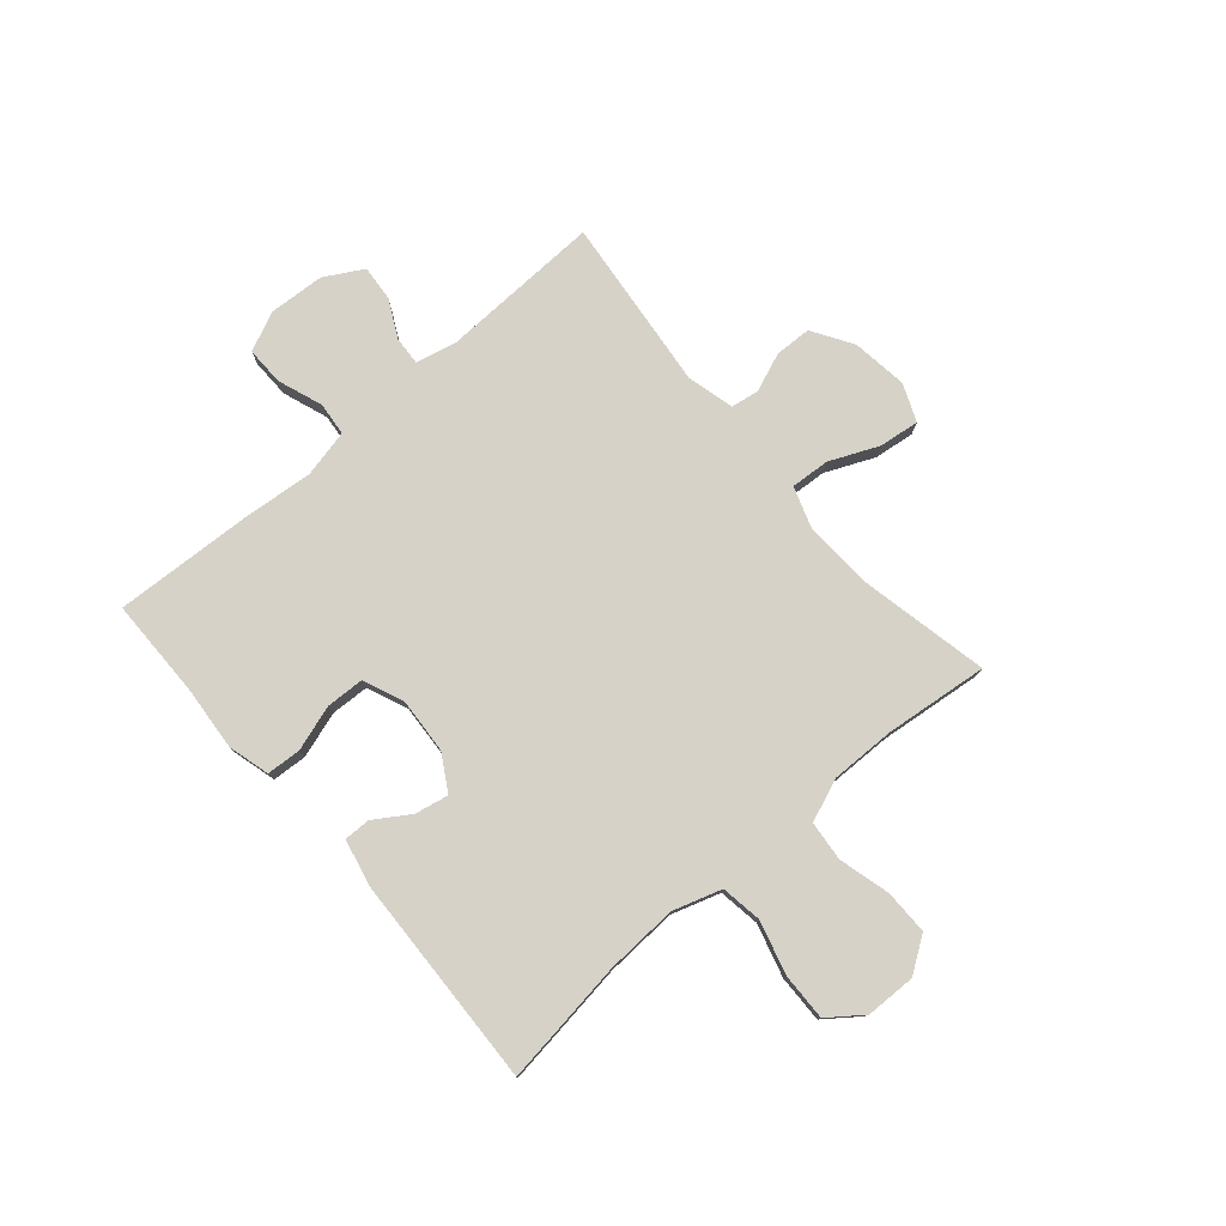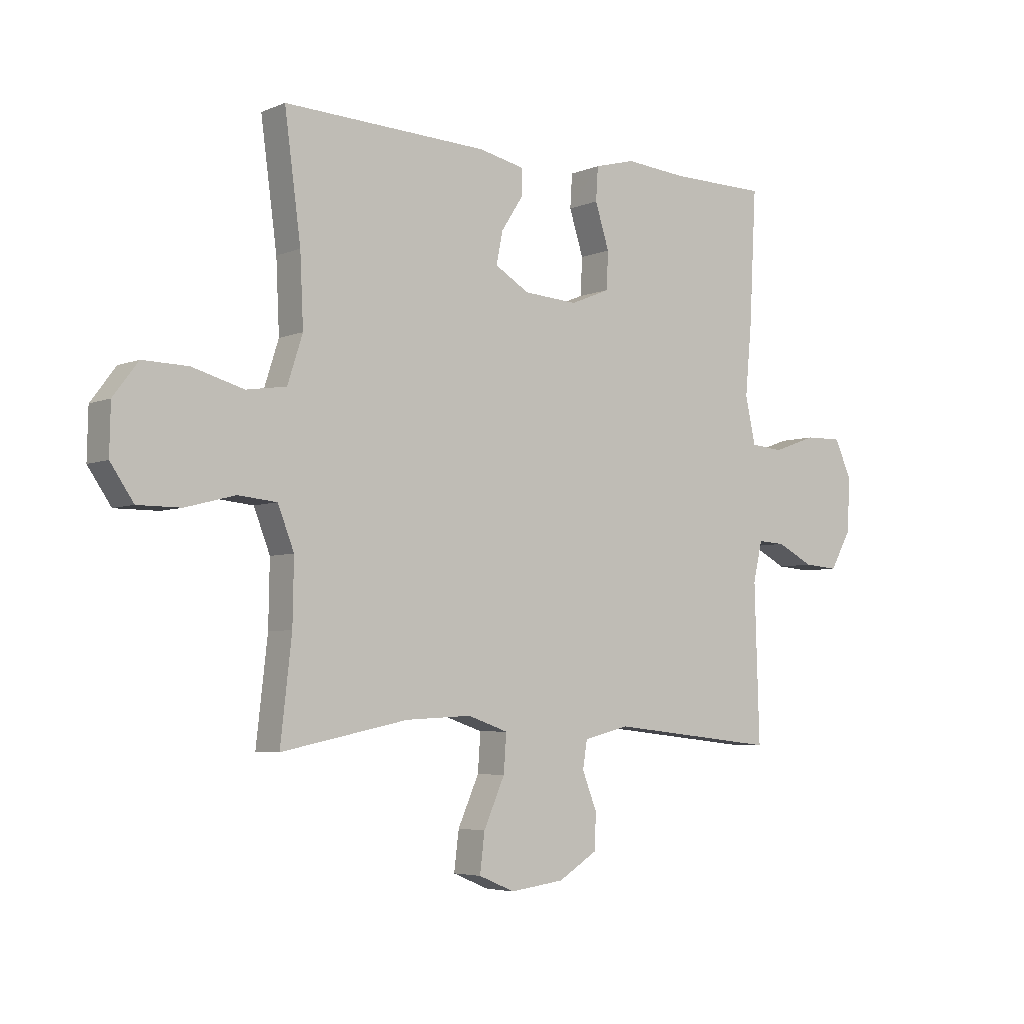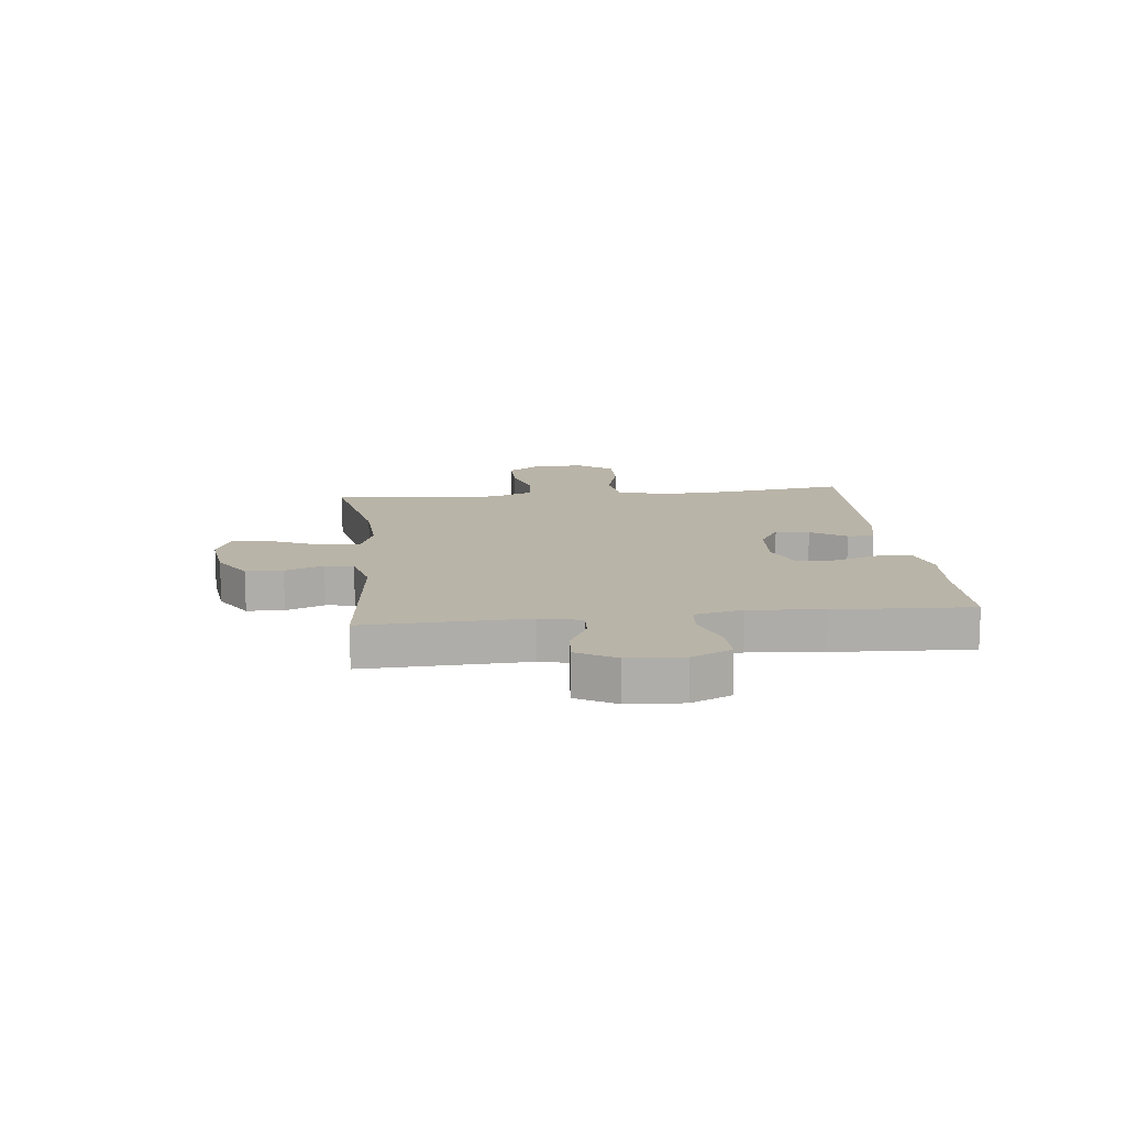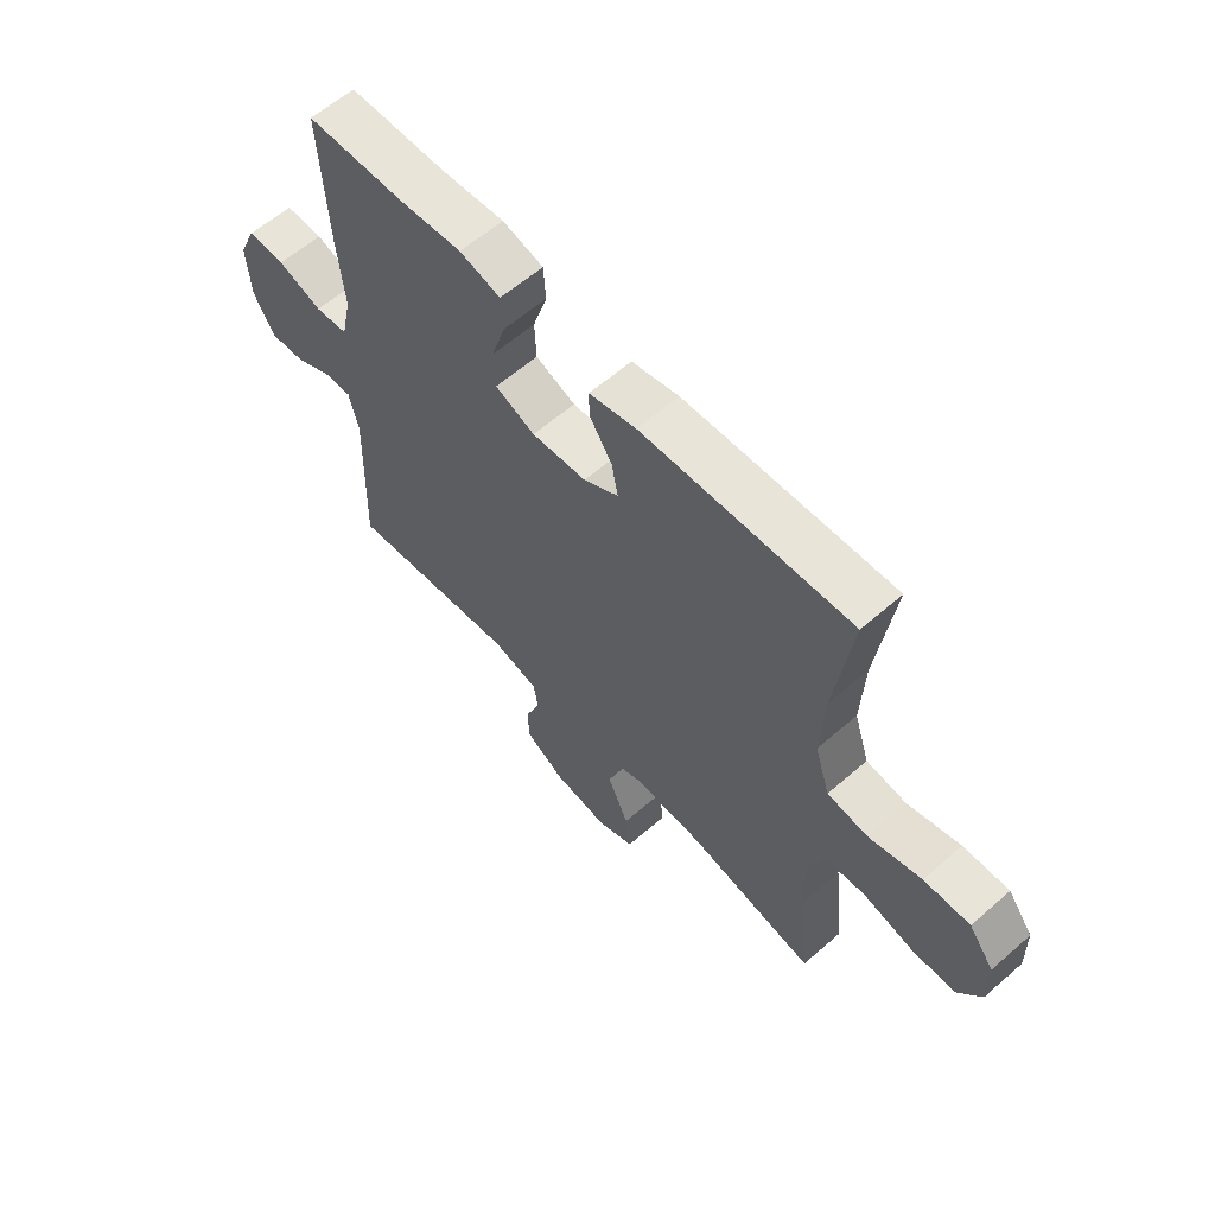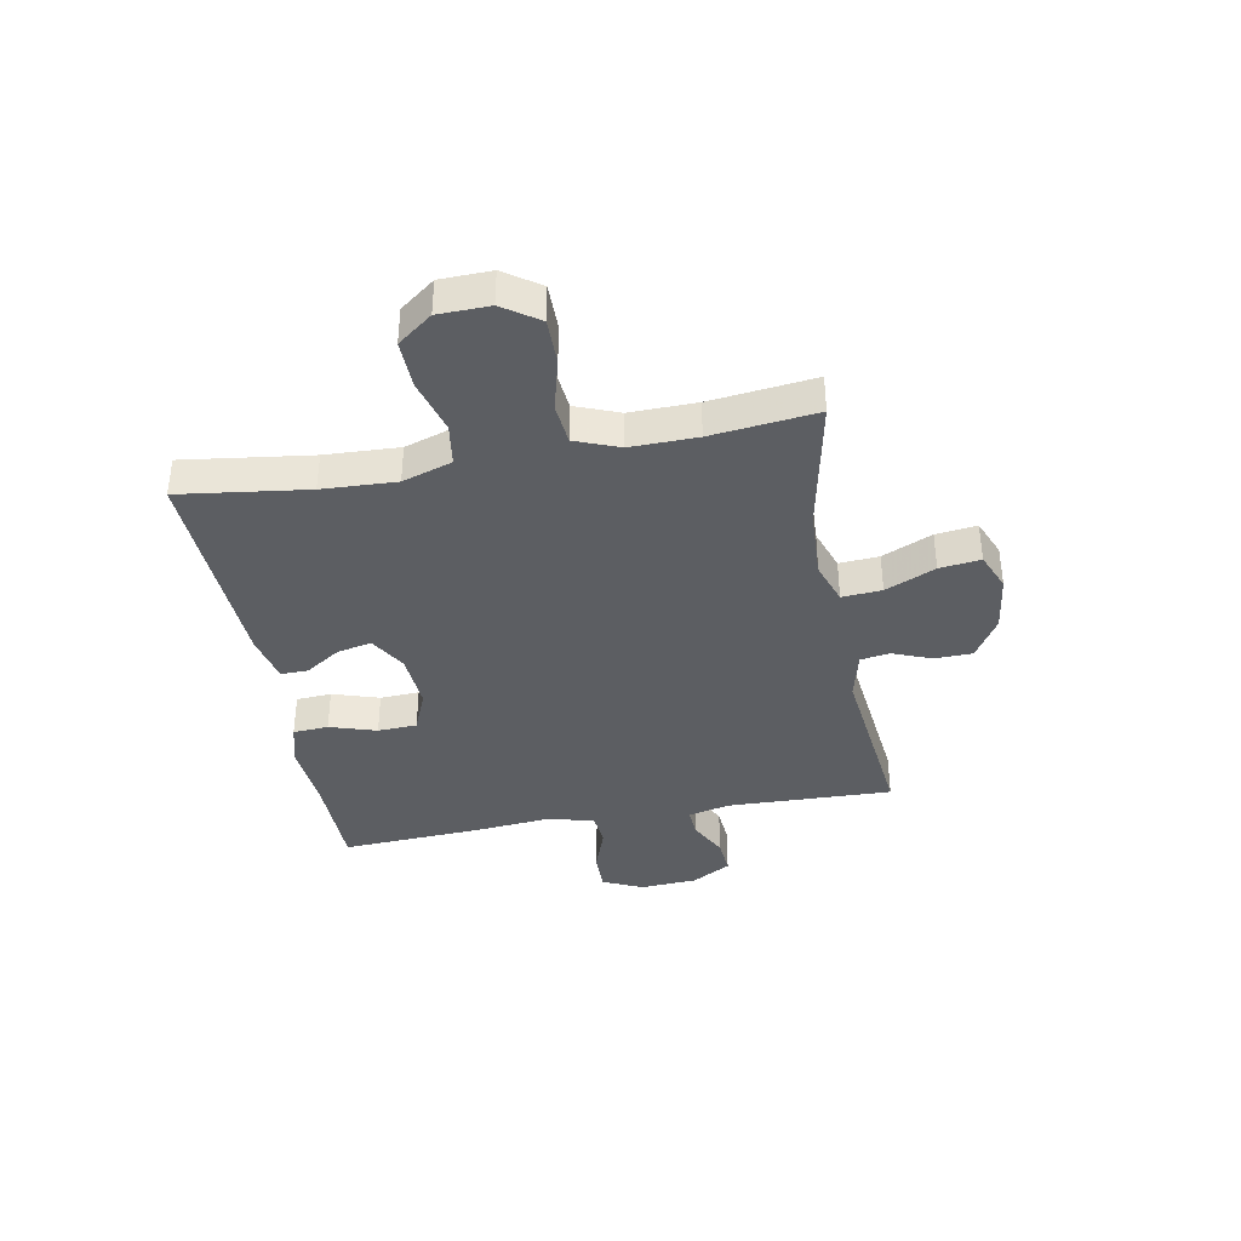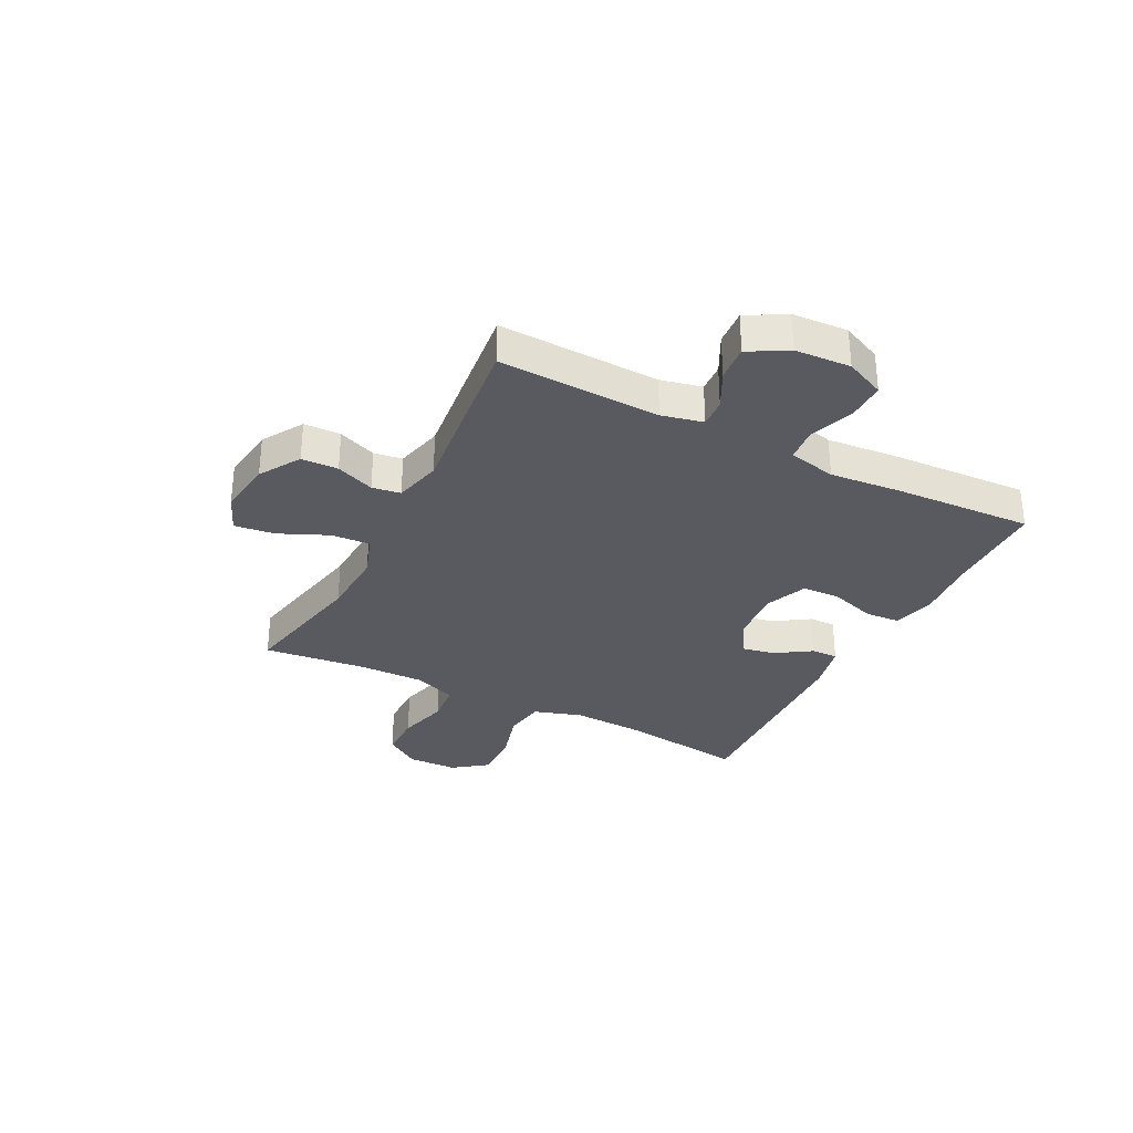
<metadata>
{"format":"obj","ext":"obj","renderer":"f3d","projection":"perspective","resolution":1024,"background":"white","views":[{"elev":77.9,"azim":49.1,"up":"+Y"},{"elev":-4.8,"azim":142.3,"up":"+Z"},{"elev":13.2,"azim":-96.5,"up":"+Y"},{"elev":60.4,"azim":48.3,"up":"+Z"},{"elev":-38.2,"azim":100.5,"up":"+Y"},{"elev":-31.9,"azim":-117.1,"up":"+Y"}]}
</metadata>
<code>
v -0.5 0.07 -0.5
v -0.491 0.07 -0.21
v -0.508 0.07 -0.136
v -0.559 0.07 -0.139
v -0.627 0.07 -0.174
v -0.691 0.07 -0.179
v -0.73 0.07 -0.11
v -0.736 0.07 -0.01
v -0.704 0.07 0.061
v -0.635 0.07 0.06
v -0.554 0.07 0.031
v -0.494 0.07 0.037
v -0.475 0.07 0.123
v -0.487 0.07 0.253
v -0.5 0.07 0.5
v -0.321 0.07 0.502
v -0.205 0.07 0.512
v -0.13 0.07 0.492
v -0.126 0.07 0.43
v -0.152 0.07 0.348
v -0.149 0.07 0.279
v -0.076 0.07 0.249
v 0.024 0.07 0.256
v 0.088 0.07 0.294
v 0.076 0.07 0.354
v 0.035 0.07 0.417
v 0.034 0.07 0.465
v 0.12 0.07 0.484
v 0.5 0.07 0.5
v 0.47 0.07 0.275
v 0.464 0.07 0.145
v 0.492 0.07 0.058
v 0.566 0.07 0.047
v 0.662 0.07 0.074
v 0.746 0.07 0.076
v 0.792 0.07 0.015
v 0.794 0.07 -0.075
v 0.751 0.07 -0.138
v 0.671 0.07 -0.138
v 0.579 0.07 -0.114
v 0.507 0.07 -0.121
v 0.477 0.07 -0.198
v 0.479 0.07 -0.315
v 0.5 0.07 -0.5
v 0.265 0.07 -0.452
v 0.143 0.07 -0.446
v 0.068 0.07 -0.472
v 0.073 0.07 -0.542
v 0.112 0.07 -0.63
v 0.121 0.07 -0.702
v 0.054 0.07 -0.73
v -0.046 0.07 -0.717
v -0.119 0.07 -0.672
v -0.121 0.07 -0.606
v -0.094 0.07 -0.537
v -0.102 0.07 -0.486
v -0.187 0.07 -0.465
v -0.5 0 -0.5
v -0.491 0 -0.21
v -0.508 0 -0.136
v -0.559 0 -0.139
v -0.627 0 -0.174
v -0.691 0 -0.179
v -0.73 0 -0.11
v -0.736 0 -0.01
v -0.704 0 0.061
v -0.635 0 0.06
v -0.554 0 0.031
v -0.494 0 0.037
v -0.475 0 0.123
v -0.487 0 0.253
v -0.5 0 0.5
v -0.321 0 0.502
v -0.205 0 0.512
v -0.13 0 0.492
v -0.126 0 0.43
v -0.152 0 0.348
v -0.149 0 0.279
v -0.076 0 0.249
v 0.024 0 0.256
v 0.088 0 0.294
v 0.076 0 0.354
v 0.035 0 0.417
v 0.034 0 0.465
v 0.12 0 0.484
v 0.5 0 0.5
v 0.47 0 0.275
v 0.464 0 0.145
v 0.492 0 0.058
v 0.566 0 0.047
v 0.662 0 0.074
v 0.746 0 0.076
v 0.792 0 0.015
v 0.794 0 -0.075
v 0.751 0 -0.138
v 0.671 0 -0.138
v 0.579 0 -0.114
v 0.507 0 -0.121
v 0.477 0 -0.198
v 0.479 0 -0.315
v 0.5 0 -0.5
v 0.265 0 -0.452
v 0.143 0 -0.446
v 0.068 0 -0.472
v 0.073 0 -0.542
v 0.112 0 -0.63
v 0.121 0 -0.702
v 0.054 0 -0.73
v -0.046 0 -0.717
v -0.119 0 -0.672
v -0.121 0 -0.606
v -0.094 0 -0.537
v -0.102 0 -0.486
v -0.187 0 -0.465
f 53 54 55
f 52 53 55
f 51 52 55
f 50 51 55
f 49 50 55
f 48 49 55
f 47 48 55 56
f 46 47 56 57
f 43 44 45
f 42 43 45 46
f 41 42 46 57
f 38 39 40
f 37 38 40
f 36 37 40
f 35 36 40
f 34 35 40
f 33 34 40
f 32 33 40 41
f 57 1 2
f 41 57 2
f 32 41 2
f 31 32 2
f 28 29 30
f 27 28 30
f 26 27 30
f 25 26 30
f 24 25 30 31
f 18 19 20
f 17 18 20
f 16 17 20
f 16 20 21
f 15 16 21
f 14 15 21
f 13 14 21
f 12 13 21 22
f 9 10 11
f 8 9 11
f 7 8 11
f 6 7 11
f 5 6 11
f 4 5 11
f 3 4 11 12
f 31 2 3
f 24 31 3
f 23 24 3
f 3 12 22 23
f 112 111 110
f 112 110 109
f 112 109 108
f 112 108 107
f 112 107 106
f 112 106 105
f 113 112 105 104
f 114 113 104 103
f 102 101 100
f 103 102 100 99
f 114 103 99 98
f 97 96 95
f 97 95 94
f 97 94 93
f 97 93 92
f 97 92 91
f 97 91 90
f 98 97 90 89
f 59 58 114
f 59 114 98
f 59 98 89
f 59 89 88
f 87 86 85
f 87 85 84
f 87 84 83
f 87 83 82
f 88 87 82 81
f 77 76 75
f 77 75 74
f 77 74 73
f 78 77 73
f 78 73 72
f 78 72 71
f 78 71 70
f 79 78 70 69
f 68 67 66
f 68 66 65
f 68 65 64
f 68 64 63
f 68 63 62
f 68 62 61
f 69 68 61 60
f 60 59 88
f 60 88 81
f 60 81 80
f 80 79 69 60
f 1 58 59 2
f 2 59 60 3
f 3 60 61 4
f 4 61 62 5
f 5 62 63 6
f 6 63 64 7
f 7 64 65 8
f 8 65 66 9
f 9 66 67 10
f 10 67 68 11
f 11 68 69 12
f 12 69 70 13
f 13 70 71 14
f 14 71 72 15
f 15 72 73 16
f 16 73 74 17
f 17 74 75 18
f 18 75 76 19
f 19 76 77 20
f 20 77 78 21
f 21 78 79 22
f 22 79 80 23
f 23 80 81 24
f 24 81 82 25
f 25 82 83 26
f 26 83 84 27
f 27 84 85 28
f 28 85 86 29
f 29 86 87 30
f 30 87 88 31
f 31 88 89 32
f 32 89 90 33
f 33 90 91 34
f 34 91 92 35
f 35 92 93 36
f 36 93 94 37
f 37 94 95 38
f 38 95 96 39
f 39 96 97 40
f 40 97 98 41
f 41 98 99 42
f 42 99 100 43
f 43 100 101 44
f 44 101 102 45
f 45 102 103 46
f 46 103 104 47
f 47 104 105 48
f 48 105 106 49
f 49 106 107 50
f 50 107 108 51
f 51 108 109 52
f 52 109 110 53
f 53 110 111 54
f 54 111 112 55
f 55 112 113 56
f 56 113 114 57
f 57 114 58 1

</code>
